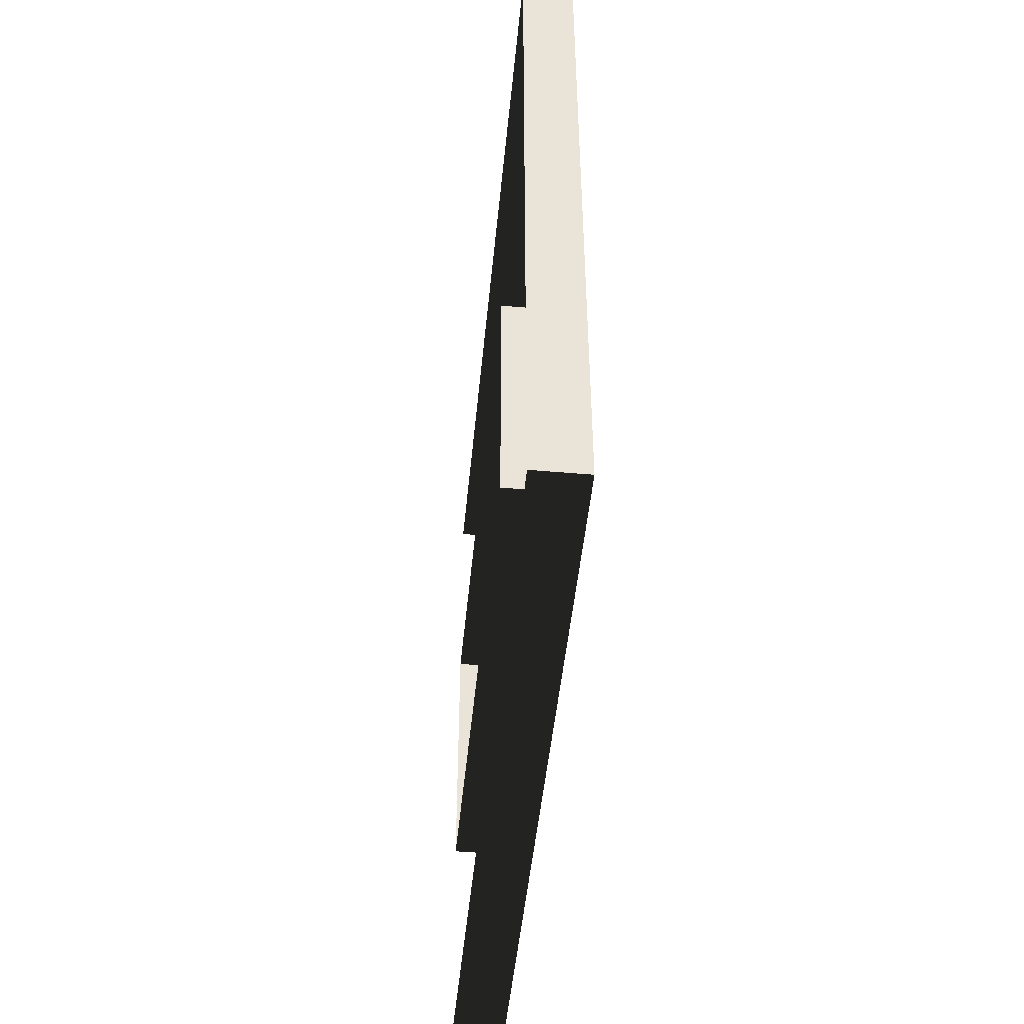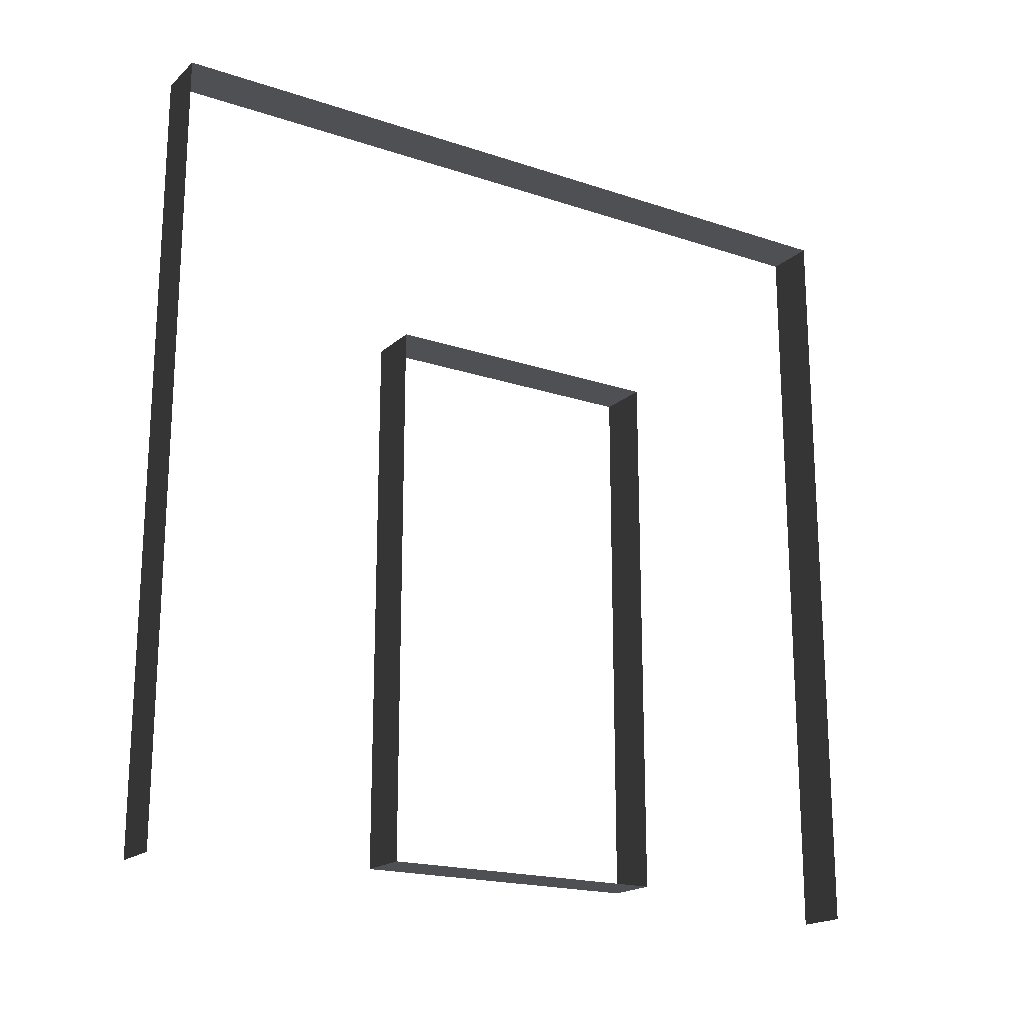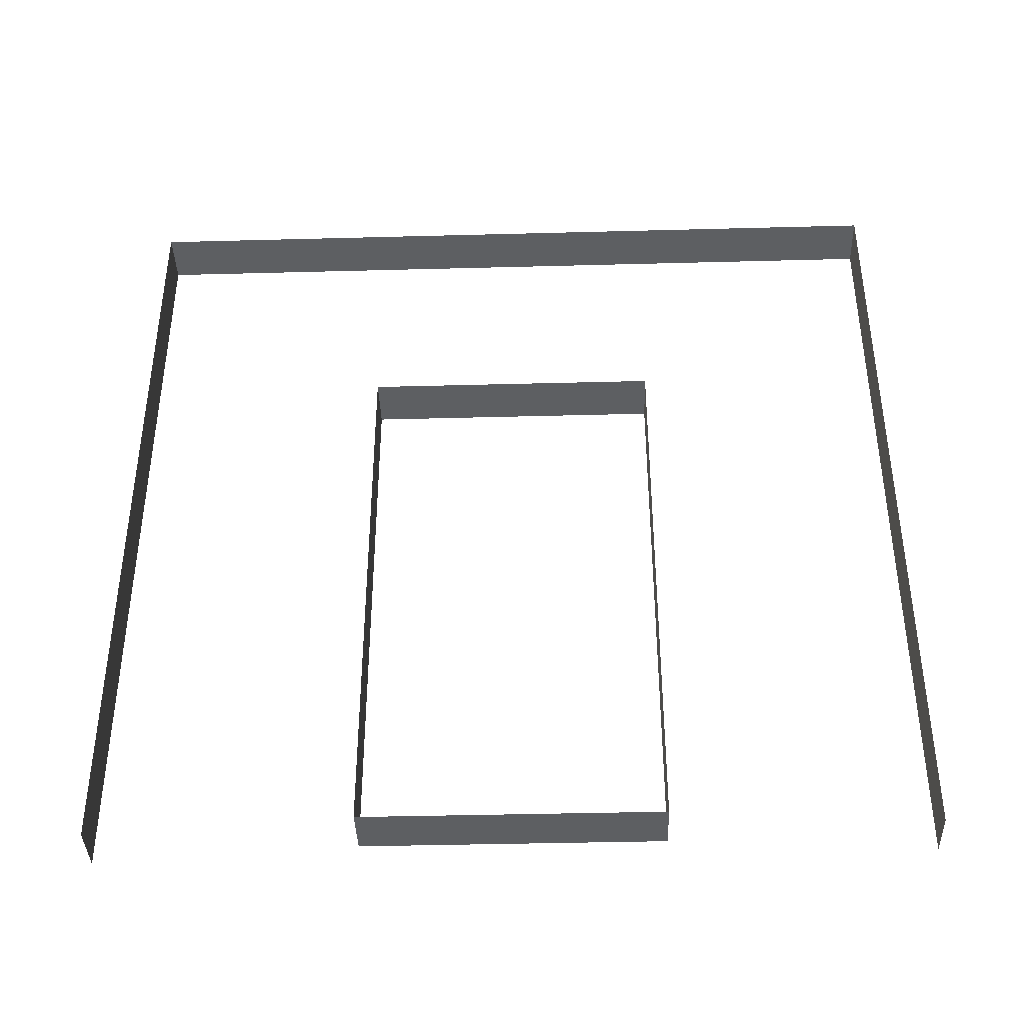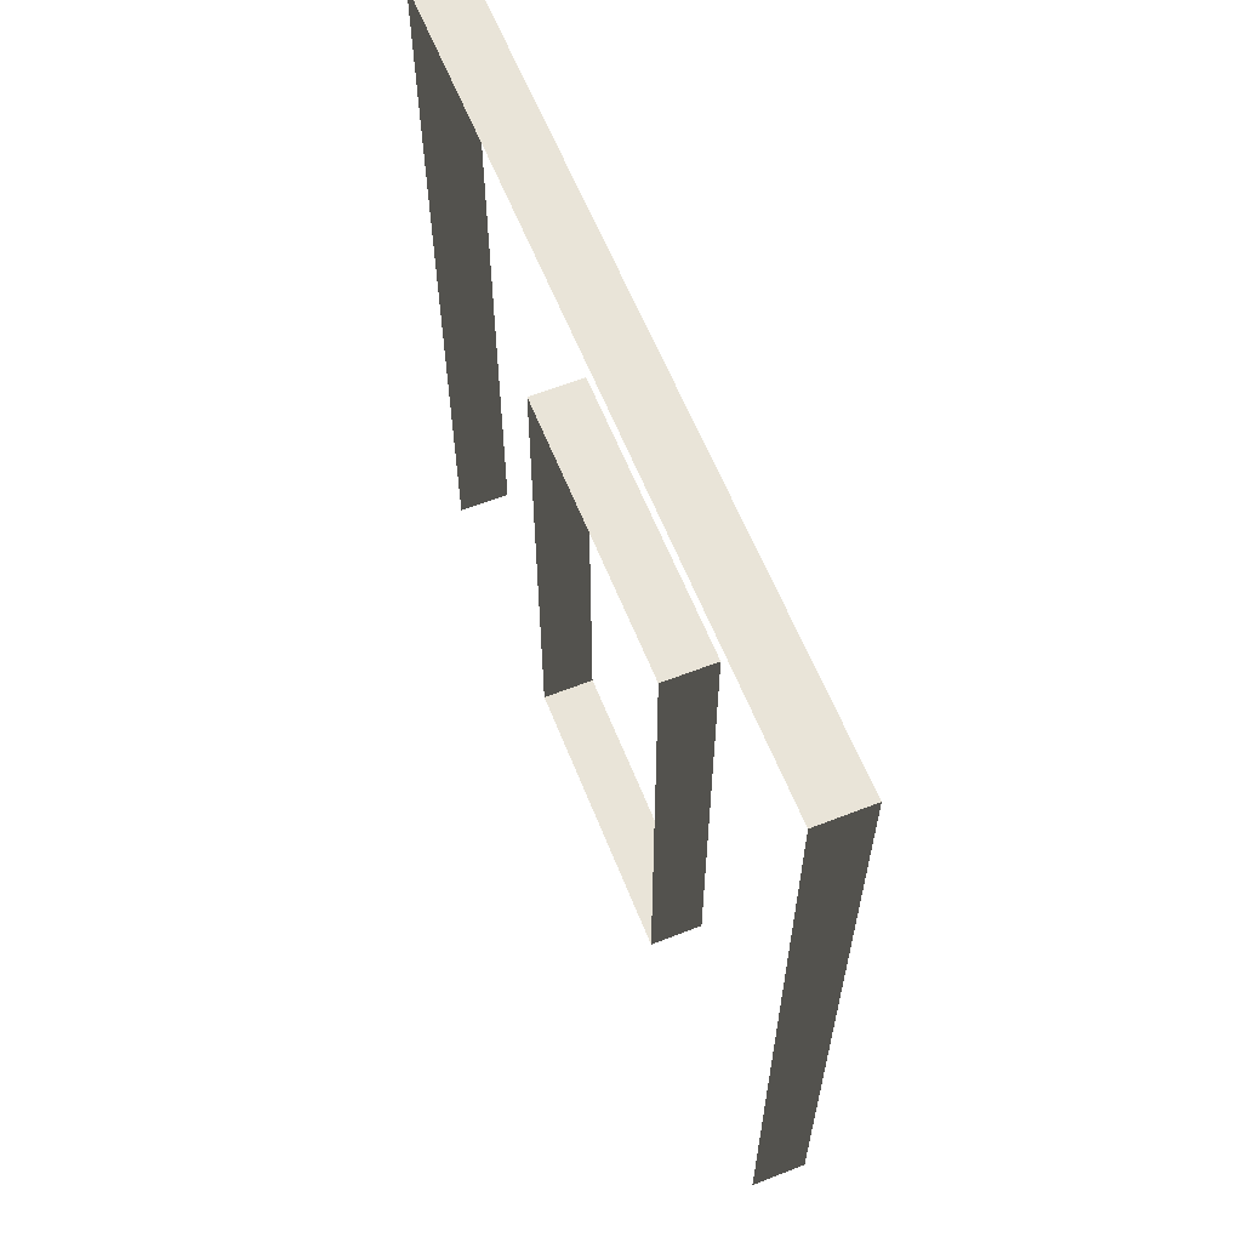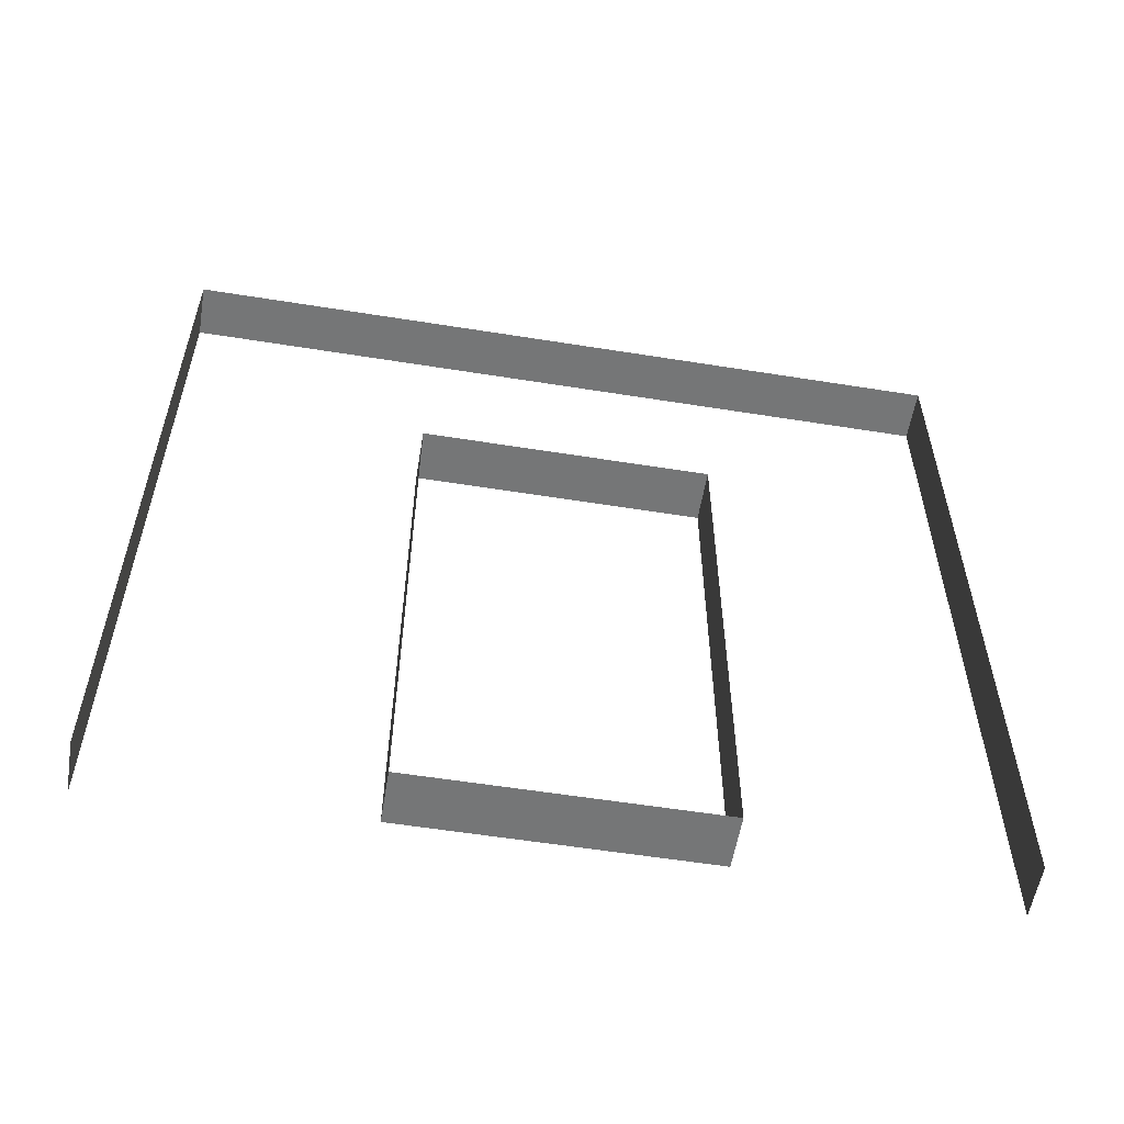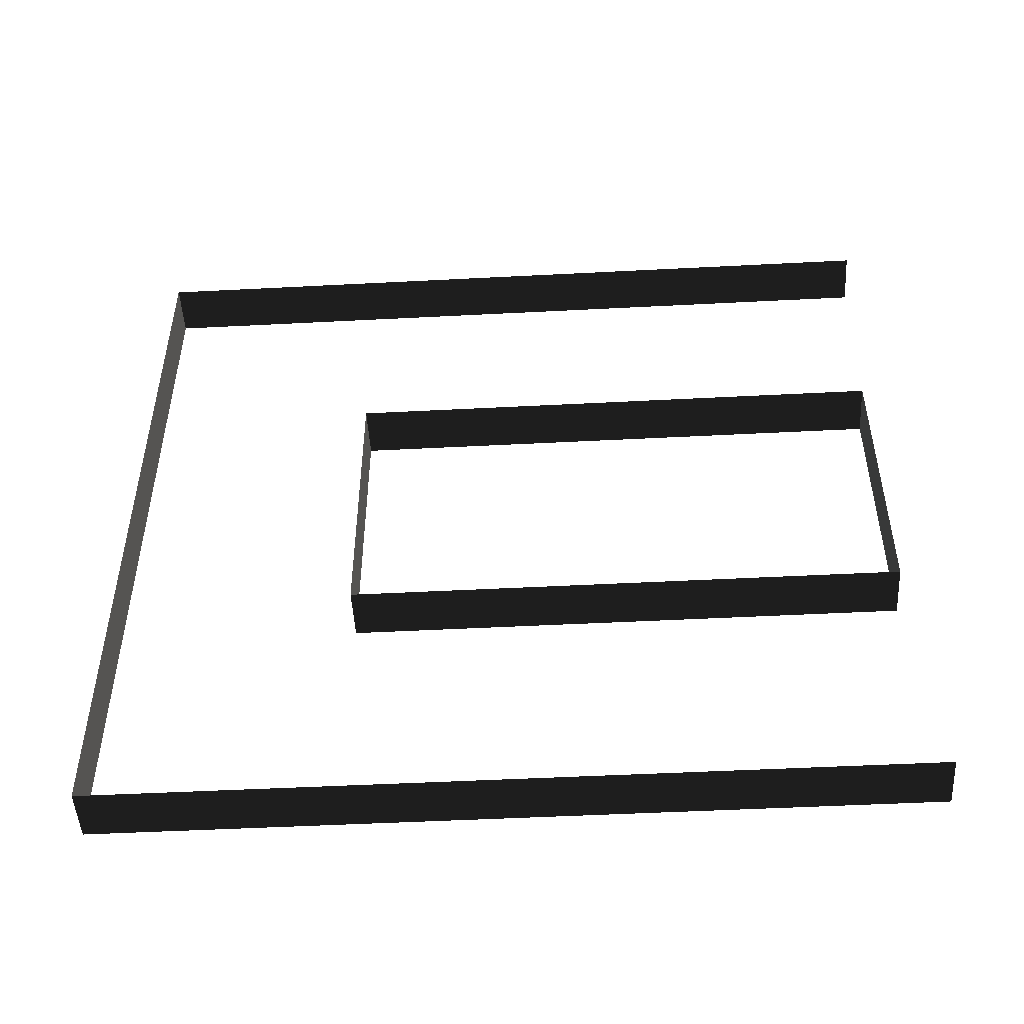
<metadata>
{"format":"obj","ext":"obj","renderer":"f3d","projection":"perspective","resolution":1024,"background":"white","views":[{"elev":-48.3,"azim":174.5,"up":"+Z"},{"elev":-19.0,"azim":-122.3,"up":"+Y"},{"elev":-39.5,"azim":-88.1,"up":"+Y"},{"elev":60.7,"azim":158.3,"up":"+Y"},{"elev":-56.7,"azim":-99.5,"up":"+Y"},{"elev":-49.2,"azim":-86.7,"up":"+Z"}]}
</metadata>
<code>
v -6.956e-06 3 -6.259e-06
v -0.2 3 3
v -0.2 3 -6.281e-06
v -8.979e-06 3 3
v -0.2 -2.966e-07 3
v -8.979e-06 3 3
v -8.979e-06 -2.966e-07 3
v -0.2 3 3
v -0.2 -2.09e-07 -6.15e-06
v -6.956e-06 3 -6.259e-06
v -0.2 3 -6.281e-06
v -6.956e-06 -2.09e-07 -6.128e-06
v -8.421e-06 2.1 0.95
v -0.2 0.0525 0.95
v -0.2 2.1 0.95
v -8.407e-06 0.0525 0.95
v -7.514e-06 0.0525 2.05
v -0.2 2.1 2.05
v -0.2 0.0525 2.05
v -7.514e-06 2.1 2.05
v -7.514e-06 2.1 2.05
v -0.2 2.1 0.95
v -0.2 2.1 2.05
v -8.421e-06 2.1 0.95
v -8.407e-06 0.0525 0.95
v -0.2 0.0525 2.05
v -0.2 0.0525 0.95
v -7.514e-06 0.0525 2.05
g wall01_door1m_1_8565_1026
f 1 3 2
f 2 4 1
f 5 7 6
f 6 8 5
f 9 11 10
f 10 12 9
f 13 15 14
f 14 16 13
f 17 19 18
f 18 20 17
f 21 23 22
f 22 24 21
f 25 27 26
f 26 28 25

</code>
